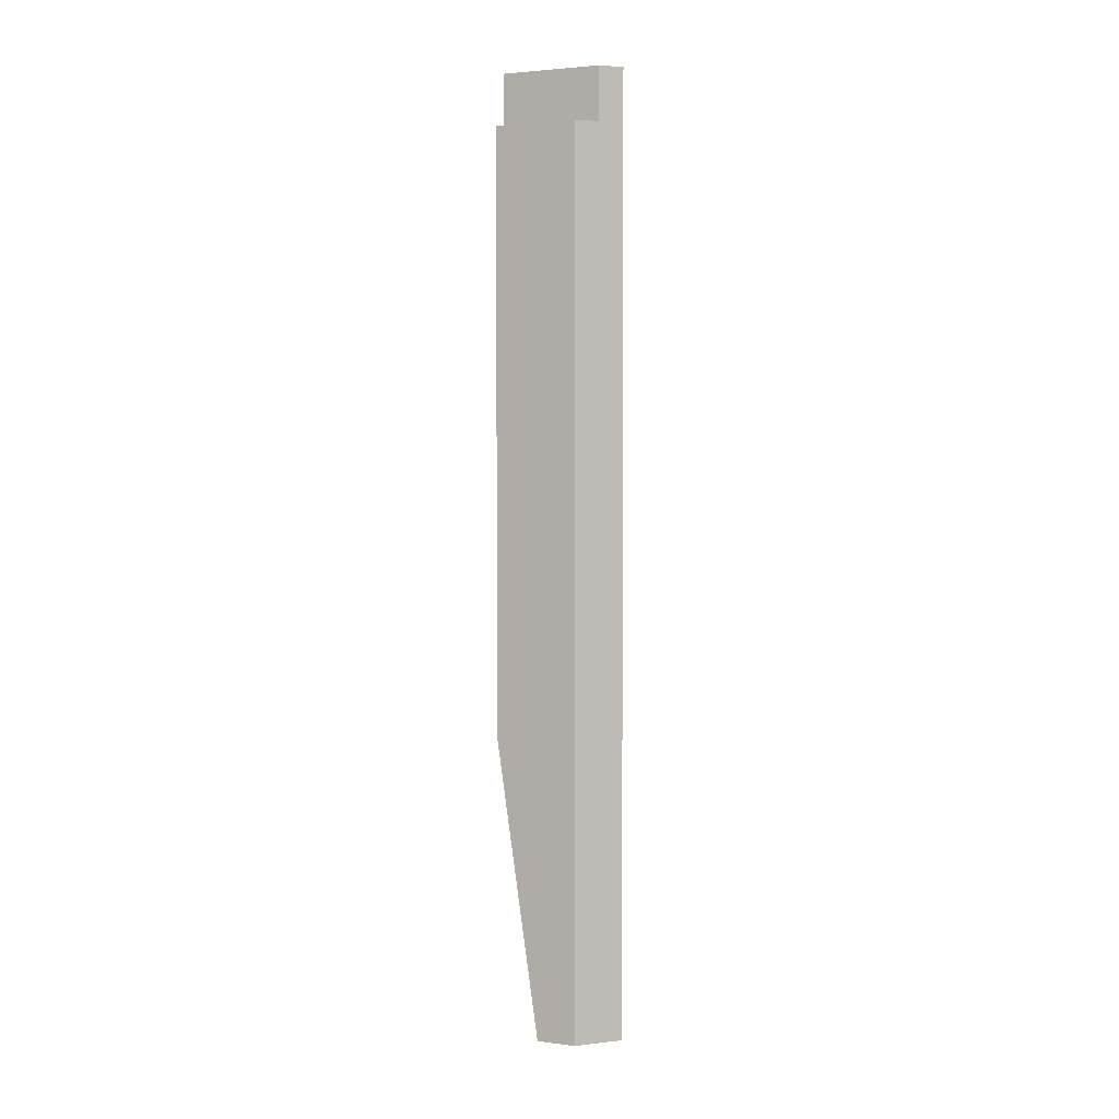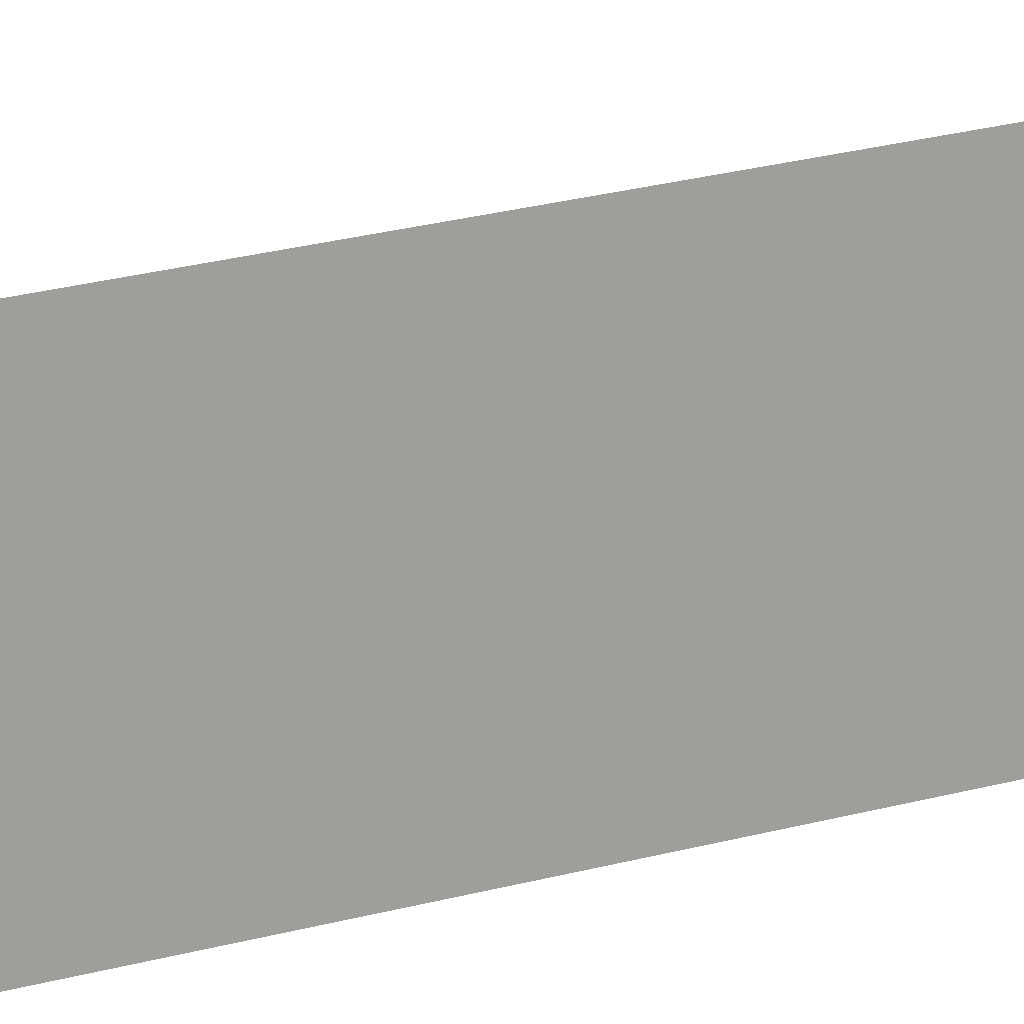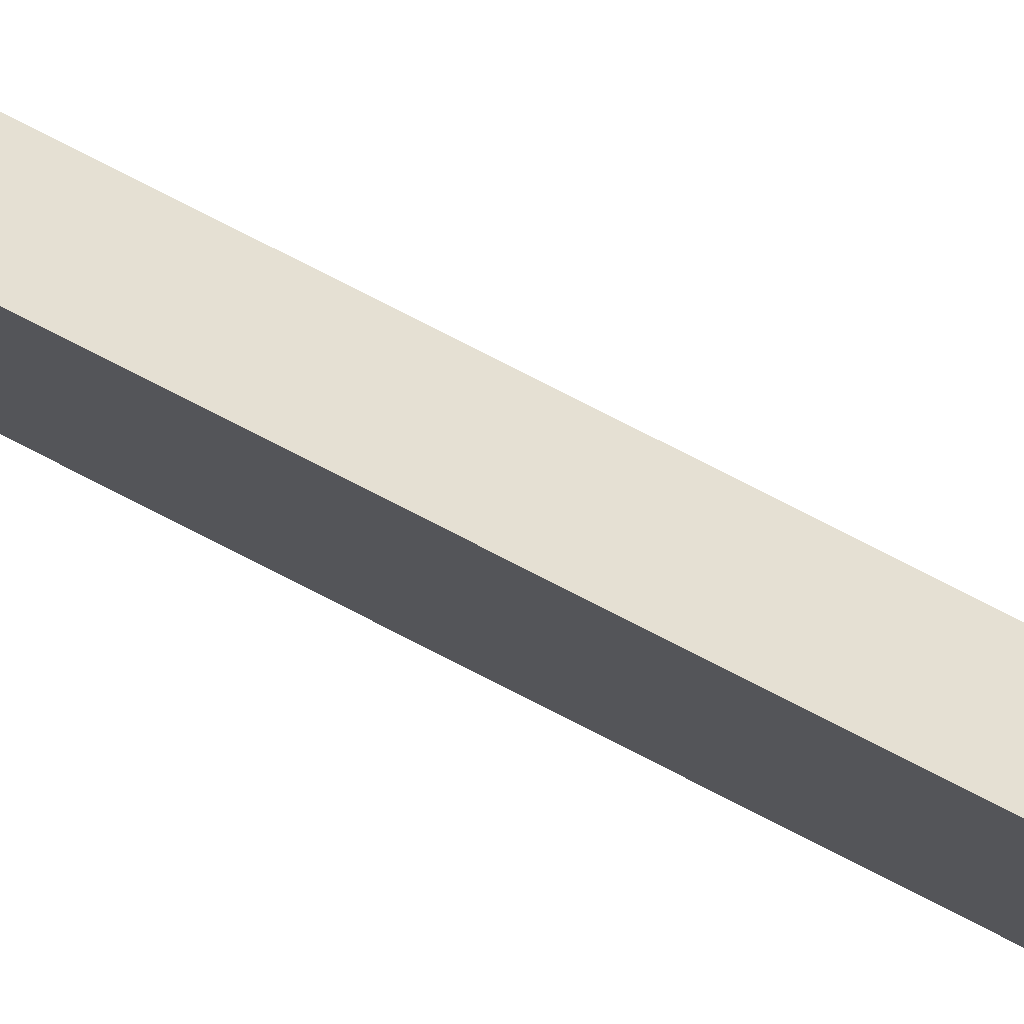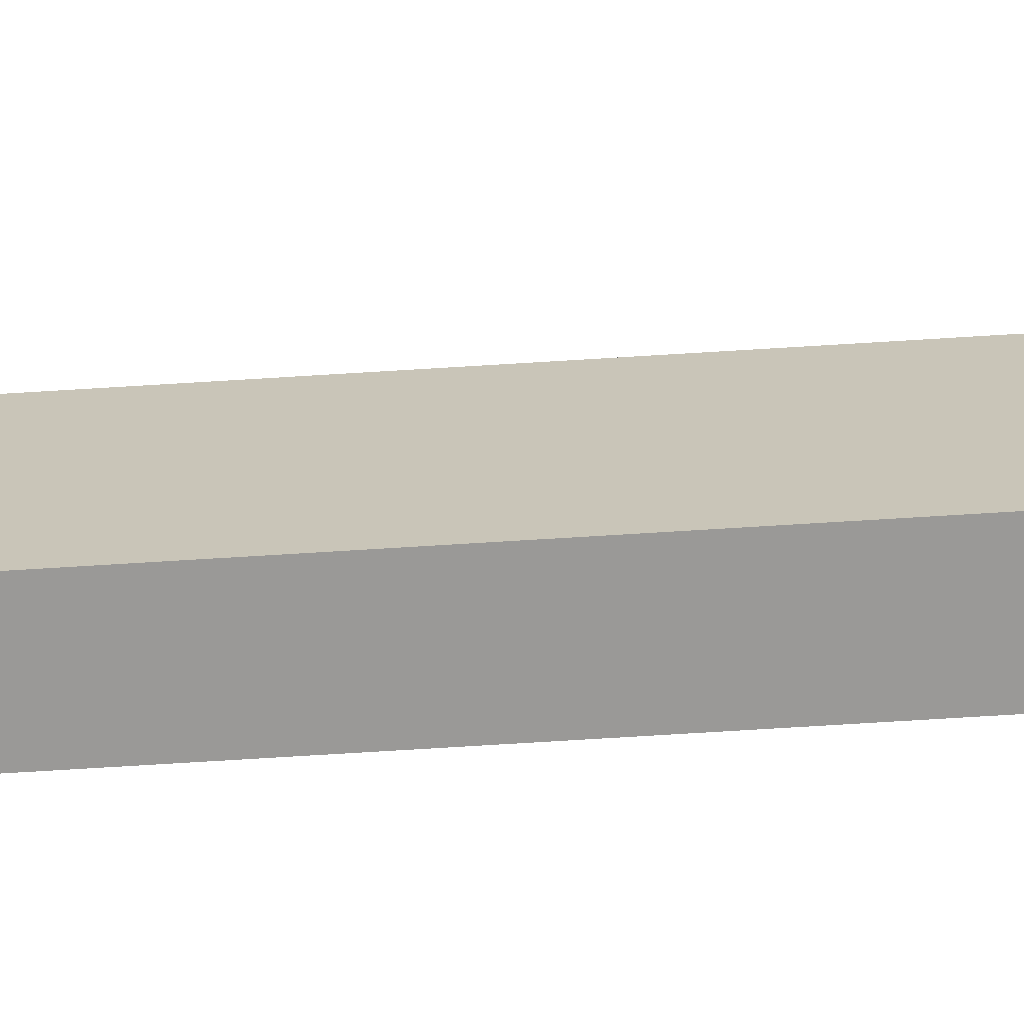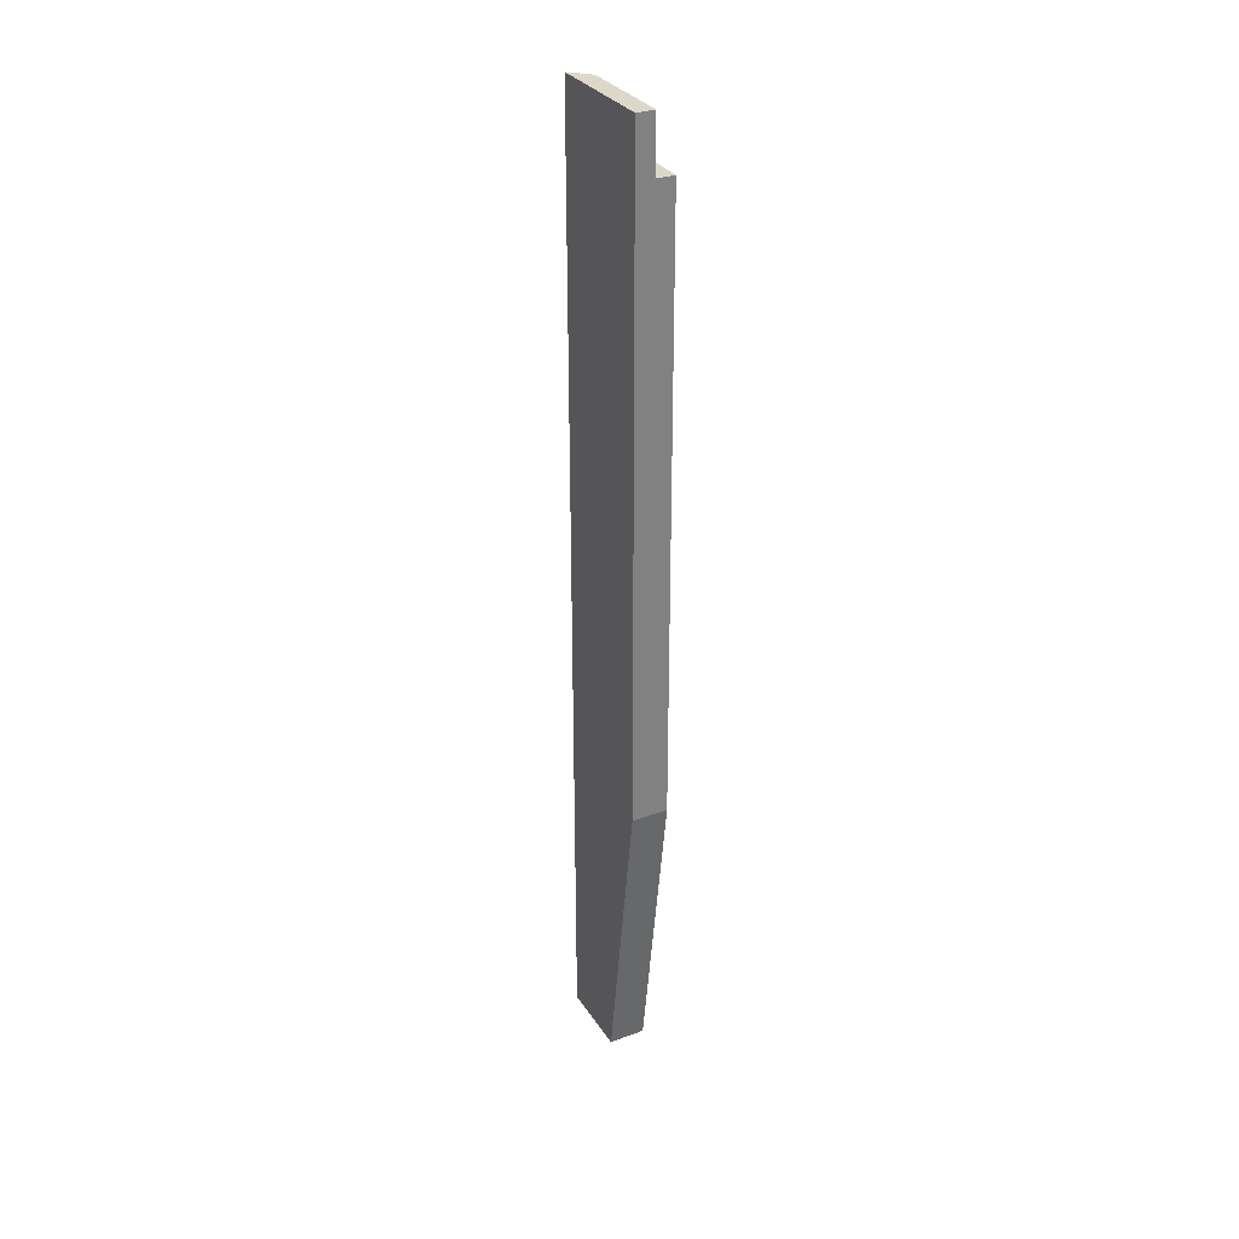
<metadata>
{"format":"obj","ext":"obj","renderer":"f3d","projection":"perspective","resolution":1024,"background":"white","views":[{"elev":2.8,"azim":-66.6,"up":"+Y"},{"elev":18.3,"azim":59.0,"up":"+Z"},{"elev":78.9,"azim":117.0,"up":"+Z"},{"elev":-68.9,"azim":-86.4,"up":"+Z"},{"elev":30.9,"azim":152.5,"up":"+Y"}]}
</metadata>
<code>
o Group24/mesh45/mesh45-geometry#mesh45-geometry
v 0.6526 -0.3934 0.3681
v 0.6728 -0.3934 0.3456
v 0.6728 -0.3934 0.3883
v 0.6526 -0.3934 0.3456
v 0.6728 -0.2233 0.3209
v 0.6627 0.1157 0.3782
v 0.6526 0.1157 0.3681
v 0.6728 0.1459 0.3883
v 0.6627 0.1459 0.3782
v 0.6526 -0.2233 0.3209
v 0.6728 0.1459 0.3209
v 0.6627 0.1157 0.3209
v 0.6526 0.1157 0.3209
v 0.6627 0.1459 0.3209
f 1 2 3
f 2 1 4
f 3 2 1
f 4 1 2
f 5 3 2
f 2 3 5
f 3 6 1
f 1 6 3
f 7 4 1
f 1 4 7
f 4 5 2
f 2 5 4
f 3 5 8
f 8 5 3
f 3 9 6
f 6 9 3
f 1 6 7
f 7 6 1
f 4 7 10
f 10 7 4
f 5 4 10
f 10 4 5
f 8 5 11
f 11 5 8
f 9 3 8
f 8 3 9
f 9 12 6
f 6 12 9
f 12 7 6
f 6 7 12
f 10 7 13
f 13 7 10
f 10 11 5
f 5 11 10
f 11 9 8
f 8 9 11
f 12 9 14
f 14 9 12
f 7 12 13
f 13 12 7
f 12 10 13
f 13 10 12
f 11 10 12
f 12 10 11
f 9 11 14
f 14 11 9
f 14 11 12
f 12 11 14

</code>
